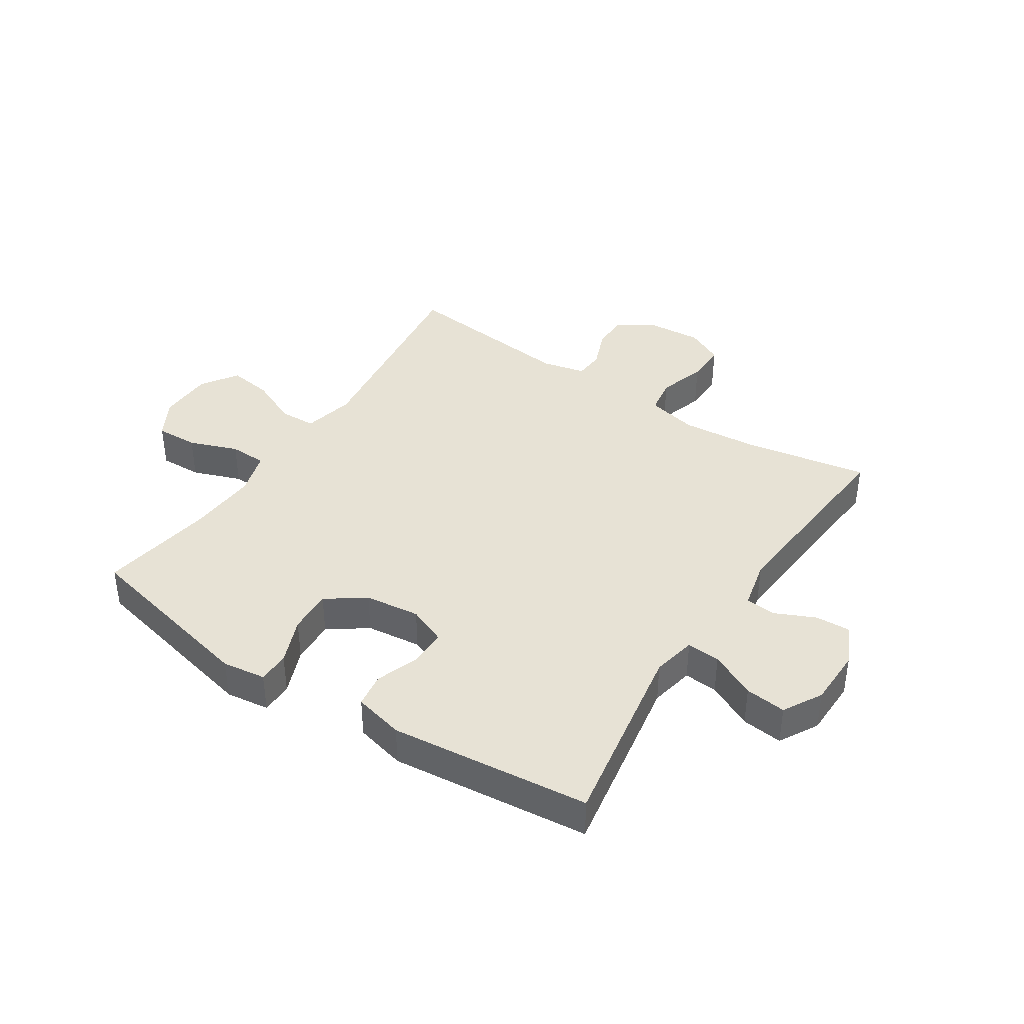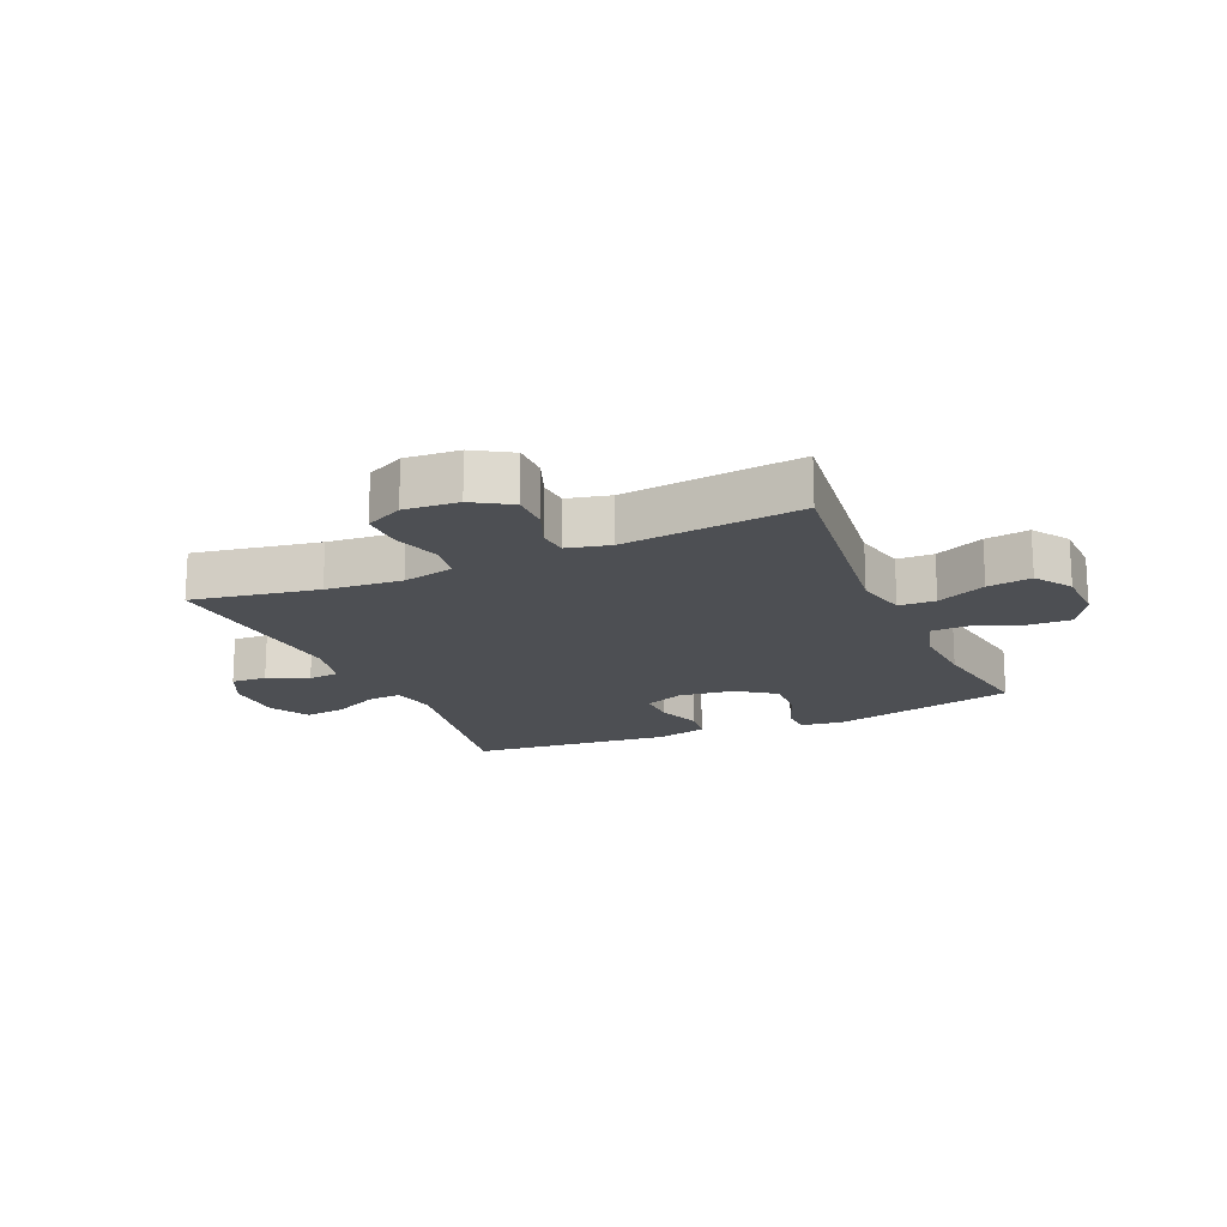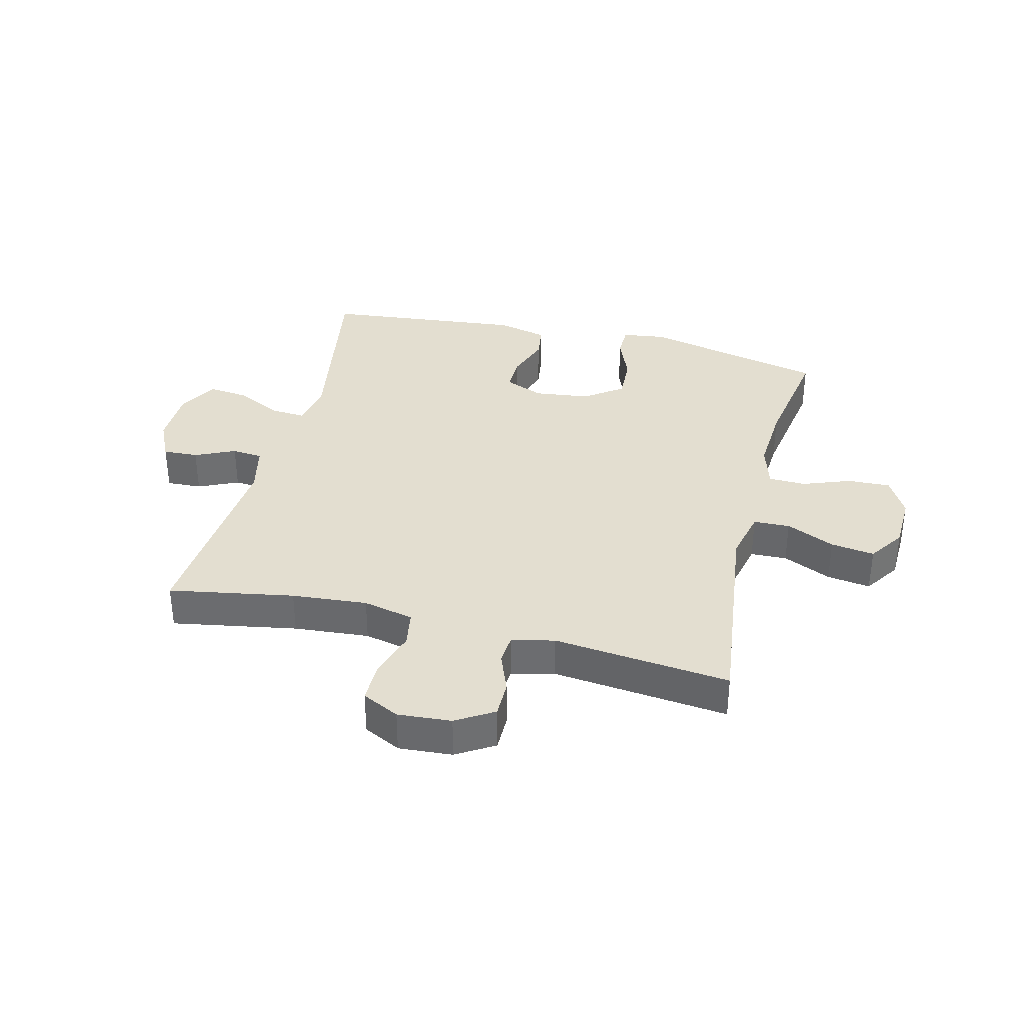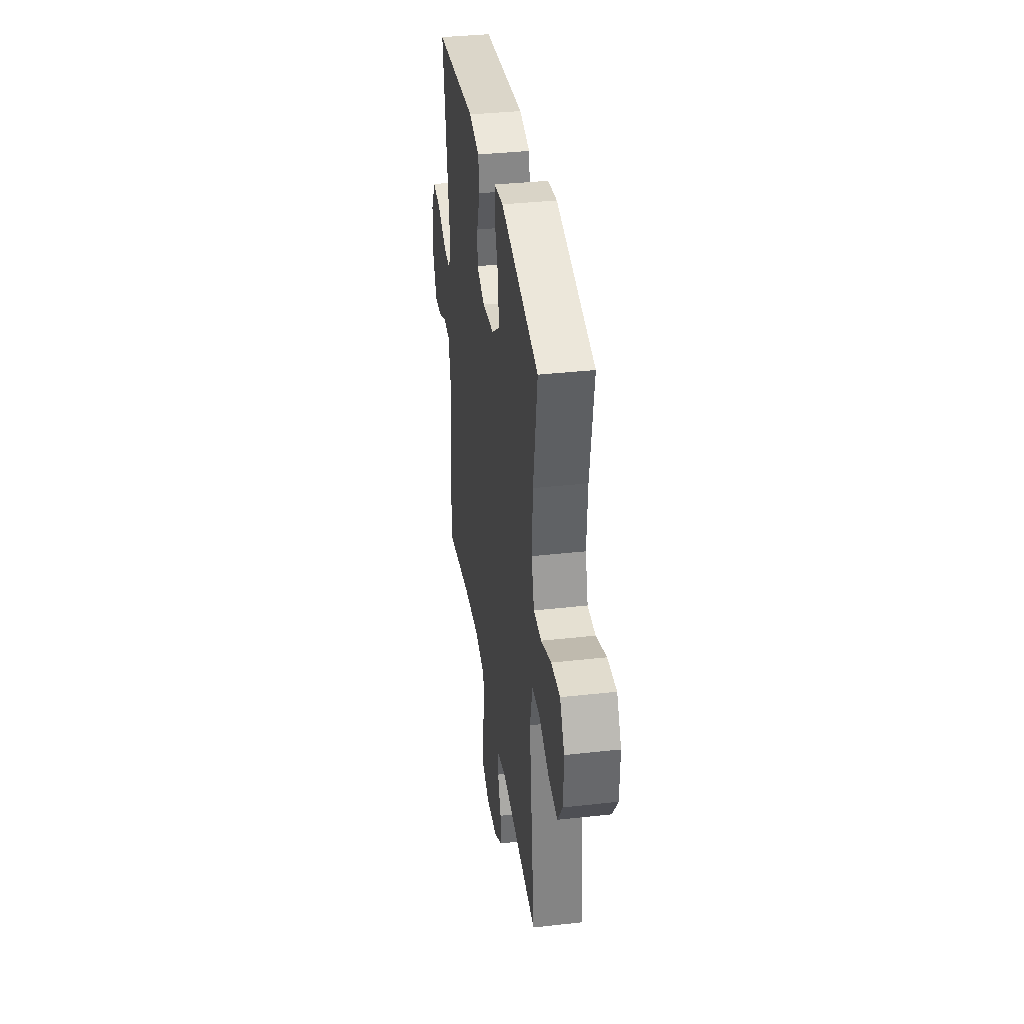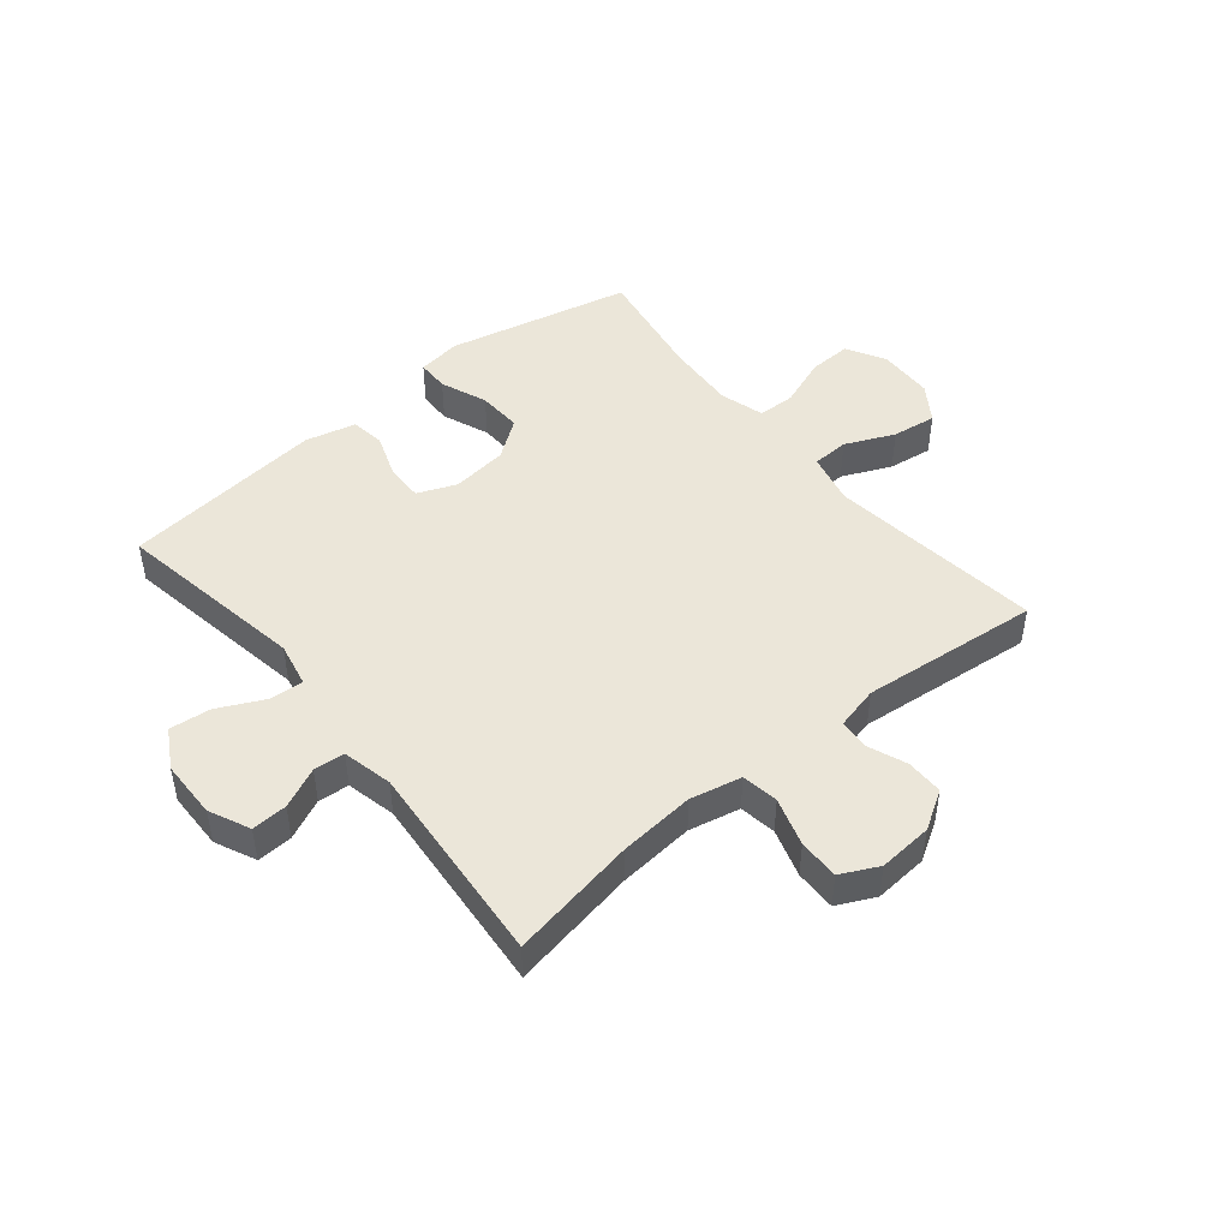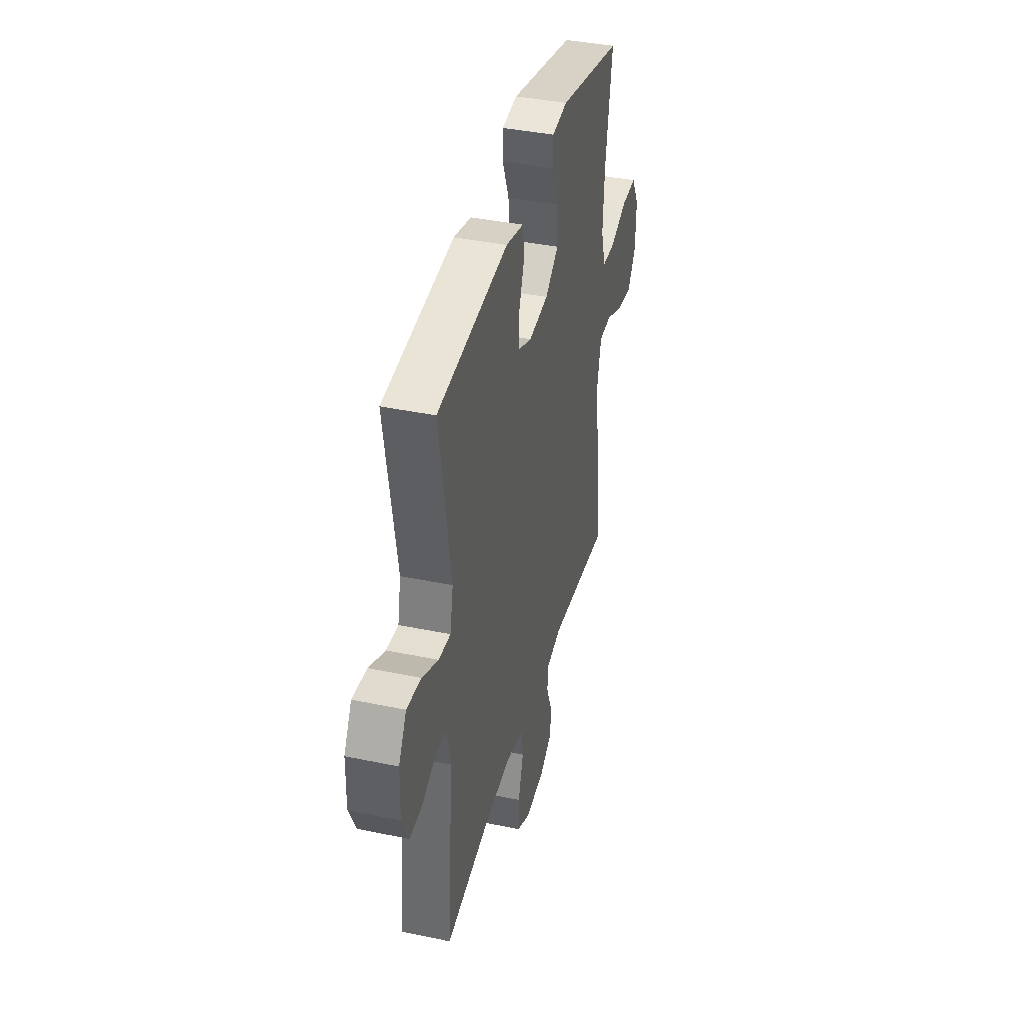
<metadata>
{"format":"obj","ext":"obj","renderer":"f3d","projection":"perspective","resolution":1024,"background":"white","views":[{"elev":40.2,"azim":33.3,"up":"+Y"},{"elev":-17.7,"azim":-156.3,"up":"+Y"},{"elev":35.9,"azim":-165.9,"up":"+Y"},{"elev":36.4,"azim":-98.3,"up":"+Z"},{"elev":47.3,"azim":140.7,"up":"+Y"},{"elev":39.2,"azim":104.7,"up":"+Z"}]}
</metadata>
<code>
o path8440
v 0.1599 0.0375 0.5539
v 0.07294 0.0375 0.533
v 0.06434 0.0375 0.4738
v 0.09146 0.0375 0.3976
v 0.09234 0.0375 0.3339
v 0.02519 0.0375 0.3066
v -0.07093 0.0375 0.3182
v -0.1368 0.0375 0.3658
v -0.1333 0.0375 0.442
v -0.1013 0.0375 0.5223
v -0.1019 0.0375 0.5778
v -0.1774 0.0375 0.5881
v -0.4945 0.0375 0.5167
v -0.4616 0.0375 0.3155
v -0.4541 0.0375 0.1956
v -0.4767 0.0375 0.1187
v -0.5412 0.0375 0.1173
v -0.6255 0.0375 0.1487
v -0.6991 0.0375 0.1515
v -0.7368 0.0375 0.08476
v -0.7341 0.0375 -0.0106
v -0.692 0.0375 -0.07307
v -0.6161 0.0375 -0.06266
v -0.5316 0.0375 -0.02513
v -0.4684 0.0375 -0.02774
v -0.448 0.0375 -0.1167
v -0.4945 0.0375 -0.4852
v -0.1877 0.0375 -0.4538
v -0.1129 0.0375 -0.4717
v -0.109 0.0375 -0.5226
v -0.1359 0.0375 -0.5909
v -0.1361 0.0375 -0.6547
v -0.0708 0.0375 -0.6946
v 0.02245 0.0375 -0.7019
v 0.08708 0.0375 -0.6701
v 0.08608 0.0375 -0.5997
v 0.06052 0.0375 -0.5168
v 0.07102 0.0375 -0.4538
v 0.1591 0.0375 -0.4344
v 0.2902 0.0375 -0.4459
v 0.5072 0.0375 -0.4852
v 0.4784 0.0375 -0.1327
v 0.4982 0.0375 -0.04665
v 0.5515 0.0375 -0.04207
v 0.6208 0.0375 -0.07387
v 0.6821 0.0375 -0.07684
v 0.7148 0.0375 -0.007187
v 0.7131 0.0375 0.09302
v 0.6752 0.0375 0.1603
v 0.6042 0.0375 0.1525
v 0.5246 0.0375 0.1139
v 0.4664 0.0375 0.1099
v 0.4509 0.0375 0.1864
v 0.5072 0.0375 0.5167
v 0.1599 -0.0375 0.5539
v 0.07294 -0.0375 0.533
v 0.06434 -0.0375 0.4738
v 0.09146 -0.0375 0.3976
v 0.09234 -0.0375 0.3339
v 0.02519 -0.0375 0.3066
v -0.07093 -0.0375 0.3182
v -0.1368 -0.0375 0.3658
v -0.1333 -0.0375 0.442
v -0.1013 -0.0375 0.5223
v -0.1019 -0.0375 0.5778
v -0.1774 -0.0375 0.5881
v -0.4945 -0.0375 0.5167
v -0.4616 -0.0375 0.3155
v -0.4541 -0.0375 0.1956
v -0.4767 -0.0375 0.1187
v -0.5412 -0.0375 0.1173
v -0.6255 -0.0375 0.1487
v -0.6991 -0.0375 0.1515
v -0.7368 -0.0375 0.08476
v -0.7341 -0.0375 -0.0106
v -0.692 -0.0375 -0.07307
v -0.6161 -0.0375 -0.06266
v -0.5316 -0.0375 -0.02513
v -0.4684 -0.0375 -0.02774
v -0.448 -0.0375 -0.1167
v -0.4945 -0.0375 -0.4852
v -0.1877 -0.0375 -0.4538
v -0.1129 -0.0375 -0.4717
v -0.109 -0.0375 -0.5226
v -0.1359 -0.0375 -0.5909
v -0.1361 -0.0375 -0.6547
v -0.0708 -0.0375 -0.6946
v 0.02245 -0.0375 -0.7019
v 0.08708 -0.0375 -0.6701
v 0.08608 -0.0375 -0.5997
v 0.06052 -0.0375 -0.5168
v 0.07102 -0.0375 -0.4538
v 0.1591 -0.0375 -0.4344
v 0.2902 -0.0375 -0.4459
v 0.5072 -0.0375 -0.4852
v 0.4784 -0.0375 -0.1327
v 0.4982 -0.0375 -0.04665
v 0.5515 -0.0375 -0.04207
v 0.6208 -0.0375 -0.07387
v 0.6821 -0.0375 -0.07684
v 0.7148 -0.0375 -0.007187
v 0.7131 -0.0375 0.09302
v 0.6752 -0.0375 0.1603
v 0.6042 -0.0375 0.1525
v 0.5246 -0.0375 0.1139
v 0.4664 -0.0375 0.1099
v 0.4509 -0.0375 0.1864
v 0.5072 -0.0375 0.5167
v -0.6991 0.0375 0.1515
v -0.6991 0.0375 0.1515
v -0.7368 0.0375 0.08476
v -0.7341 0.0375 -0.0106
v -0.692 0.0375 -0.07307
v -0.692 0.0375 -0.07307
v -0.6255 0.0375 0.1487
v -0.6161 0.0375 -0.06266
v -0.5412 0.0375 0.1173
v -0.5316 0.0375 -0.02513
v -0.4767 0.0375 0.1187
v -0.4767 0.0375 0.1187
v -0.4684 0.0375 -0.02774
v -0.4684 0.0375 -0.02774
v -0.4945 0.0375 0.5167
v -0.4945 0.0375 0.5167
v -0.4616 0.0375 0.3155
v -0.4541 0.0375 0.1956
v -0.448 0.0375 -0.1167
v -0.4945 0.0375 -0.4852
v -0.4945 0.0375 -0.4852
v -0.1877 0.0375 -0.4538
v -0.1774 0.0375 0.5881
v -0.1129 0.0375 -0.4717
v -0.1129 0.0375 -0.4717
v -0.1019 0.0375 0.5778
v -0.1019 0.0375 0.5778
v -0.1368 0.0375 0.3658
v -0.1333 0.0375 0.442
v -0.07093 0.0375 0.3182
v -0.1359 0.0375 -0.5909
v -0.1361 0.0375 -0.6547
v -0.0708 0.0375 -0.6946
v -0.109 0.0375 -0.5226
v -0.1013 0.0375 0.5223
v 0.02519 0.0375 0.3066
v 0.02245 0.0375 -0.7019
v 0.08708 0.0375 -0.6701
v 0.08708 0.0375 -0.6701
v 0.09234 0.0375 0.3339
v 0.09234 0.0375 0.3339
v 0.06052 0.0375 -0.5168
v 0.07102 0.0375 -0.4538
v 0.07102 0.0375 -0.4538
v 0.08608 0.0375 -0.5997
v 0.07294 0.0375 0.533
v 0.07294 0.0375 0.533
v 0.06434 0.0375 0.4738
v 0.09146 0.0375 0.3976
v 0.1591 0.0375 -0.4344
v 0.1599 0.0375 0.5539
v 0.2902 0.0375 -0.4459
v 0.4664 0.0375 0.1099
v 0.4664 0.0375 0.1099
v 0.4509 0.0375 0.1864
v 0.5246 0.0375 0.1139
v 0.4784 0.0375 -0.1327
v 0.4982 0.0375 -0.04665
v 0.4982 0.0375 -0.04665
v 0.5072 0.0375 -0.4852
v 0.5072 0.0375 -0.4852
v 0.5072 0.0375 0.5167
v 0.5072 0.0375 0.5167
v 0.5515 0.0375 -0.04207
v 0.6042 0.0375 0.1525
v 0.6208 0.0375 -0.07387
v 0.6752 0.0375 0.1603
v 0.6752 0.0375 0.1603
v 0.6821 0.0375 -0.07684
v 0.6821 0.0375 -0.07684
v 0.7131 0.0375 0.09302
v 0.7148 0.0375 -0.007187
v -0.6991 -0.0375 0.1515
v -0.6991 -0.0375 0.1515
v -0.7368 -0.0375 0.08476
v -0.7341 -0.0375 -0.0106
v -0.692 -0.0375 -0.07307
v -0.692 -0.0375 -0.07307
v -0.6255 -0.0375 0.1487
v -0.6161 -0.0375 -0.06266
v -0.5412 -0.0375 0.1173
v -0.5316 -0.0375 -0.02513
v -0.4767 -0.0375 0.1187
v -0.4767 -0.0375 0.1187
v -0.4684 -0.0375 -0.02774
v -0.4684 -0.0375 -0.02774
v -0.4945 -0.0375 0.5167
v -0.4945 -0.0375 0.5167
v -0.4616 -0.0375 0.3155
v -0.4541 -0.0375 0.1956
v -0.448 -0.0375 -0.1167
v -0.4945 -0.0375 -0.4852
v -0.4945 -0.0375 -0.4852
v -0.1877 -0.0375 -0.4538
v -0.1774 -0.0375 0.5881
v -0.1129 -0.0375 -0.4717
v -0.1129 -0.0375 -0.4717
v -0.1019 -0.0375 0.5778
v -0.1019 -0.0375 0.5778
v -0.1368 -0.0375 0.3658
v -0.1333 -0.0375 0.442
v -0.07093 -0.0375 0.3182
v -0.1359 -0.0375 -0.5909
v -0.1361 -0.0375 -0.6547
v -0.0708 -0.0375 -0.6946
v -0.109 -0.0375 -0.5226
v -0.1013 -0.0375 0.5223
v 0.02519 -0.0375 0.3066
v 0.02245 -0.0375 -0.7019
v 0.08708 -0.0375 -0.6701
v 0.08708 -0.0375 -0.6701
v 0.09234 -0.0375 0.3339
v 0.09234 -0.0375 0.3339
v 0.06052 -0.0375 -0.5168
v 0.07102 -0.0375 -0.4538
v 0.07102 -0.0375 -0.4538
v 0.08608 -0.0375 -0.5997
v 0.07294 -0.0375 0.533
v 0.07294 -0.0375 0.533
v 0.06434 -0.0375 0.4738
v 0.09146 -0.0375 0.3976
v 0.1591 -0.0375 -0.4344
v 0.1599 -0.0375 0.5539
v 0.2902 -0.0375 -0.4459
v 0.4664 -0.0375 0.1099
v 0.4664 -0.0375 0.1099
v 0.4509 -0.0375 0.1864
v 0.5246 -0.0375 0.1139
v 0.4784 -0.0375 -0.1327
v 0.4982 -0.0375 -0.04665
v 0.4982 -0.0375 -0.04665
v 0.5072 -0.0375 -0.4852
v 0.5072 -0.0375 -0.4852
v 0.5072 -0.0375 0.5167
v 0.5072 -0.0375 0.5167
v 0.5515 -0.0375 -0.04207
v 0.6042 -0.0375 0.1525
v 0.6208 -0.0375 -0.07387
v 0.6752 -0.0375 0.1603
v 0.6752 -0.0375 0.1603
v 0.6821 -0.0375 -0.07684
v 0.6821 -0.0375 -0.07684
v 0.7131 -0.0375 0.09302
v 0.7148 -0.0375 -0.007187
f 202 199 200
f 230 216 223
f 231 229 242
f 213 225 214
f 237 230 232
f 189 187 188
f 216 199 223
f 247 245 251
f 183 188 187
f 251 244 252
f 216 233 220
f 199 210 193
f 233 238 236
f 191 210 198
f 242 229 235
f 202 204 199
f 228 231 226
f 236 244 245
f 223 204 222
f 195 209 203
f 198 208 197
f 208 209 197
f 190 189 188
f 188 184 185
f 214 222 204
f 199 216 210
f 245 244 251
f 212 213 211
f 197 209 195
f 193 210 191
f 190 191 189
f 220 235 229
f 198 210 208
f 188 183 184
f 203 209 215
f 237 216 230
f 193 191 190
f 238 233 237
f 249 252 246
f 244 236 238
f 211 213 214
f 222 214 225
f 203 215 206
f 218 225 217
f 237 232 240
f 246 252 244
f 183 187 181
f 229 231 228
f 237 233 216
f 217 225 213
f 204 223 199
f 235 220 233
f 110 20 74 182
f 20 21 75 74
f 21 114 186 75
f 18 19 73 72
f 22 23 77 76
f 17 18 72 71
f 23 24 78 77
f 120 17 71 192
f 24 122 194 78
f 124 14 68 196
f 15 16 70 69
f 25 26 80 79
f 14 15 69 68
f 26 129 201 80
f 27 28 82 81
f 12 13 67 66
f 28 133 205 82
f 135 12 66 207
f 8 9 63 62
f 7 8 62 61
f 31 32 86 85
f 32 33 87 86
f 30 31 85 84
f 10 11 65 64
f 9 10 64 63
f 29 30 84 83
f 6 7 61 60
f 33 34 88 87
f 34 147 219 88
f 149 6 60 221
f 37 152 224 91
f 36 37 91 90
f 35 36 90 89
f 155 3 57 227
f 3 4 58 57
f 38 39 93 92
f 1 2 56 55
f 4 5 59 58
f 39 40 94 93
f 162 53 107 234
f 51 52 106 105
f 42 167 239 96
f 169 42 96 241
f 40 41 95 94
f 171 1 55 243
f 53 54 108 107
f 43 44 98 97
f 50 51 105 104
f 44 45 99 98
f 176 50 104 248
f 45 178 250 99
f 48 49 103 102
f 47 48 102 101
f 46 47 101 100
f 130 128 127
f 158 151 144
f 159 170 157
f 141 142 153
f 165 160 158
f 117 116 115
f 144 151 127
f 175 179 173
f 111 115 116
f 179 180 172
f 144 148 161
f 127 121 138
f 161 164 166
f 119 126 138
f 170 163 157
f 130 127 132
f 156 154 159
f 164 173 172
f 151 150 132
f 123 131 137
f 126 125 136
f 136 125 137
f 118 116 117
f 116 113 112
f 142 132 150
f 127 138 144
f 173 179 172
f 140 139 141
f 125 123 137
f 121 119 138
f 118 117 119
f 148 157 163
f 126 136 138
f 116 112 111
f 131 143 137
f 165 158 144
f 121 118 119
f 166 165 161
f 177 174 180
f 172 166 164
f 139 142 141
f 150 153 142
f 131 134 143
f 146 145 153
f 165 168 160
f 174 172 180
f 111 109 115
f 157 156 159
f 165 144 161
f 145 141 153
f 132 127 151
f 163 161 148

</code>
